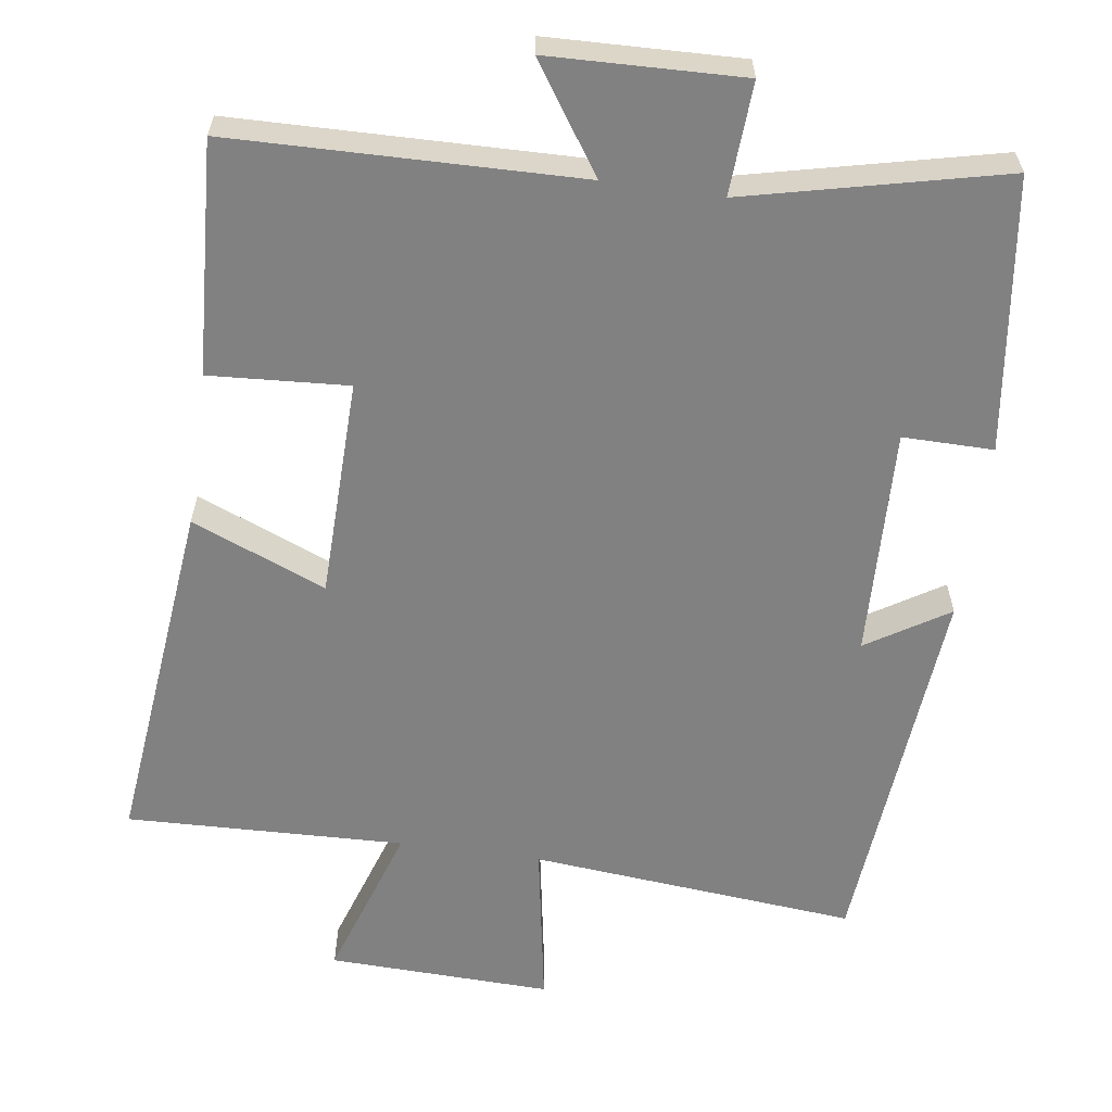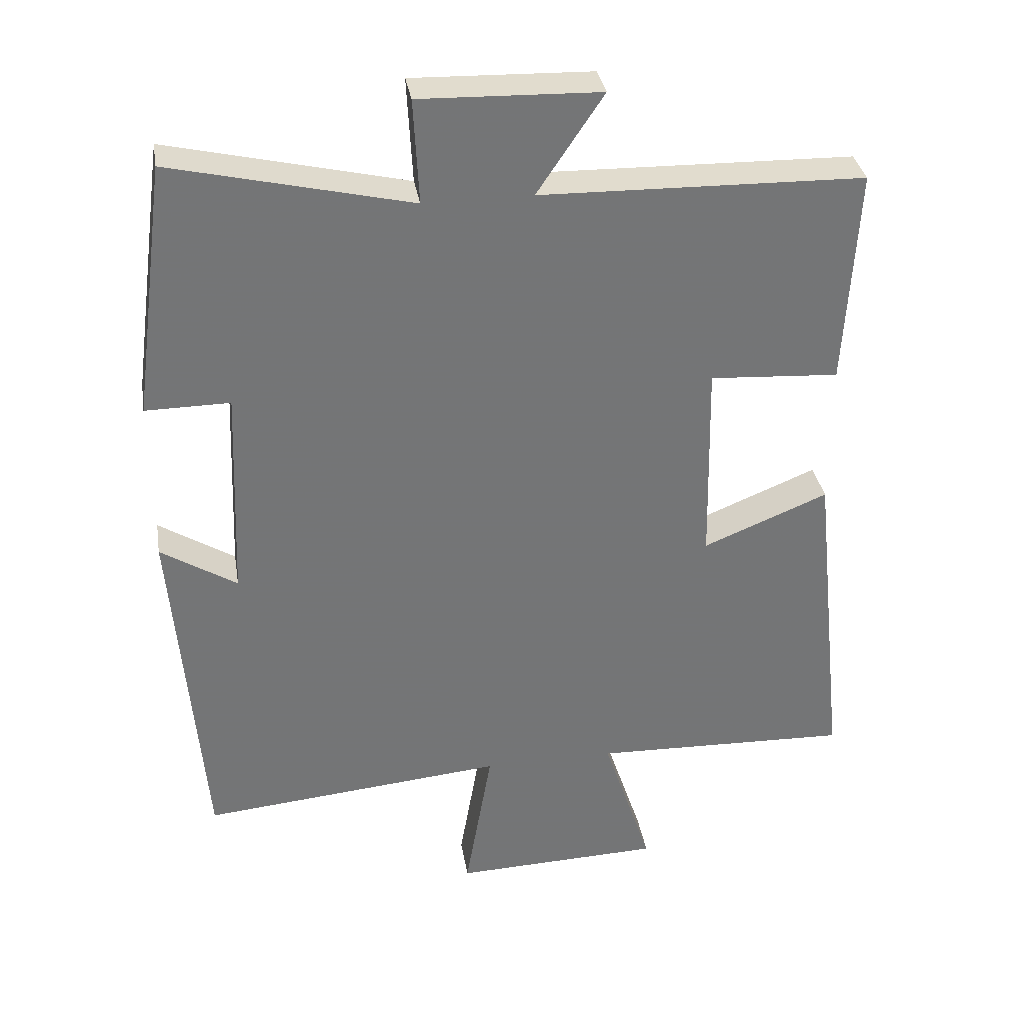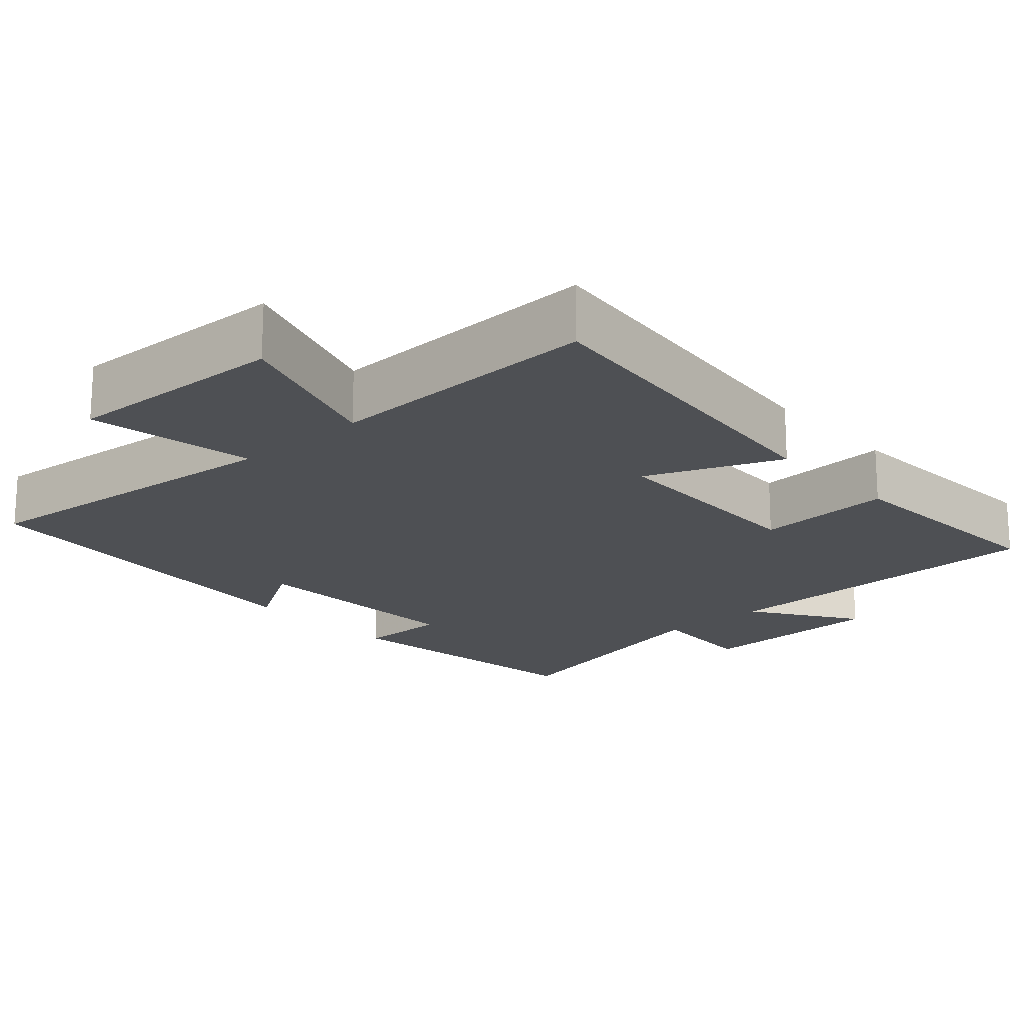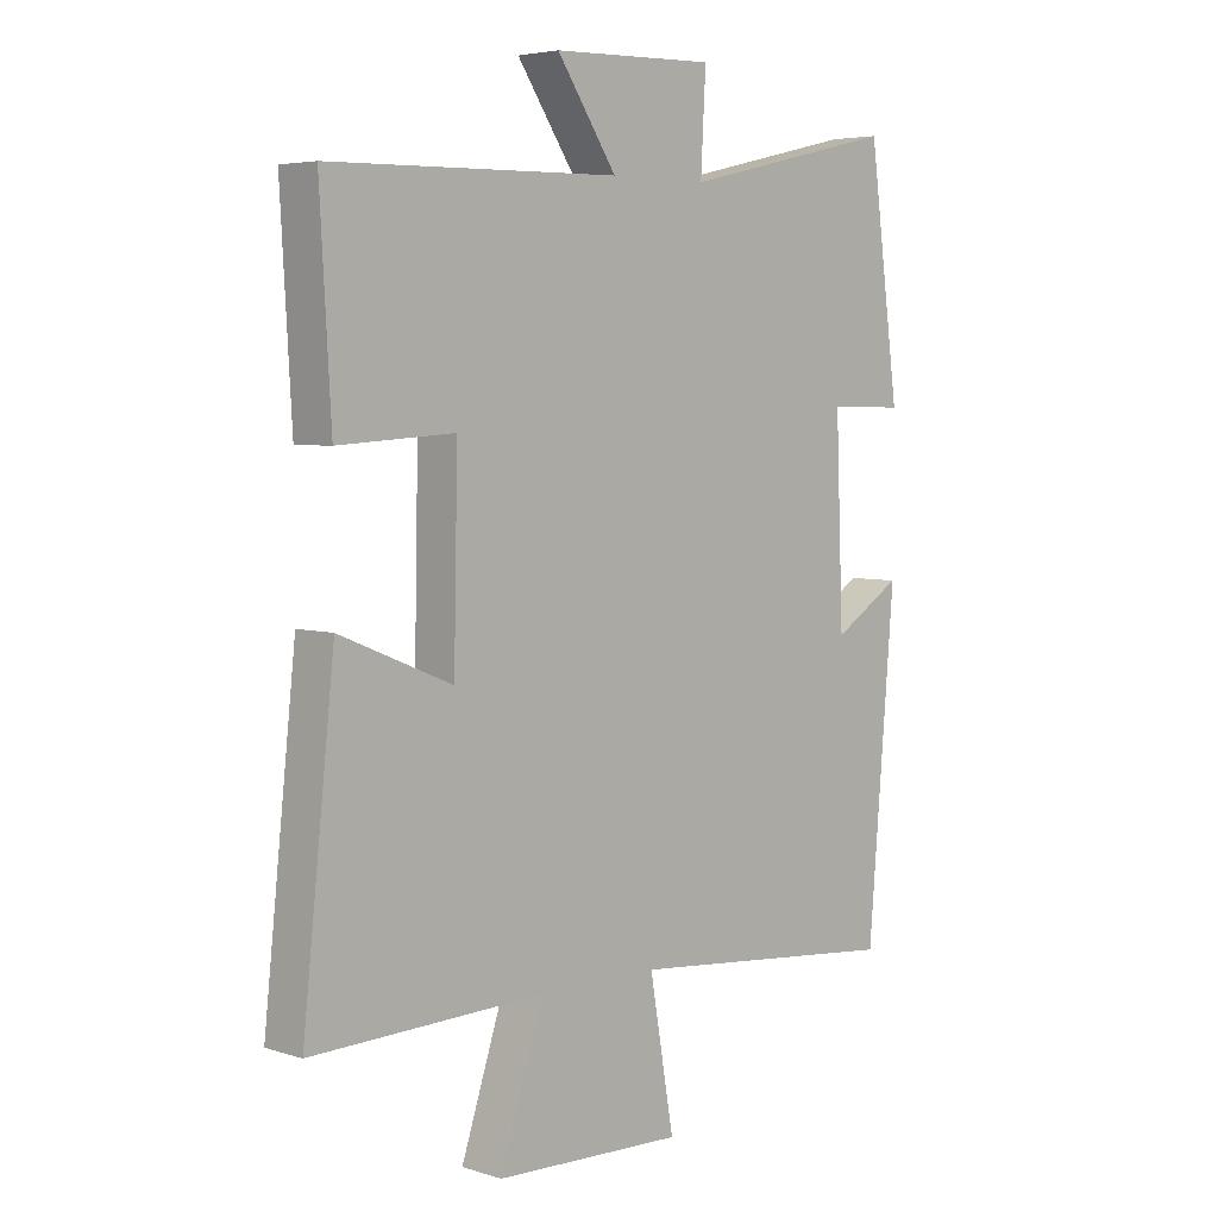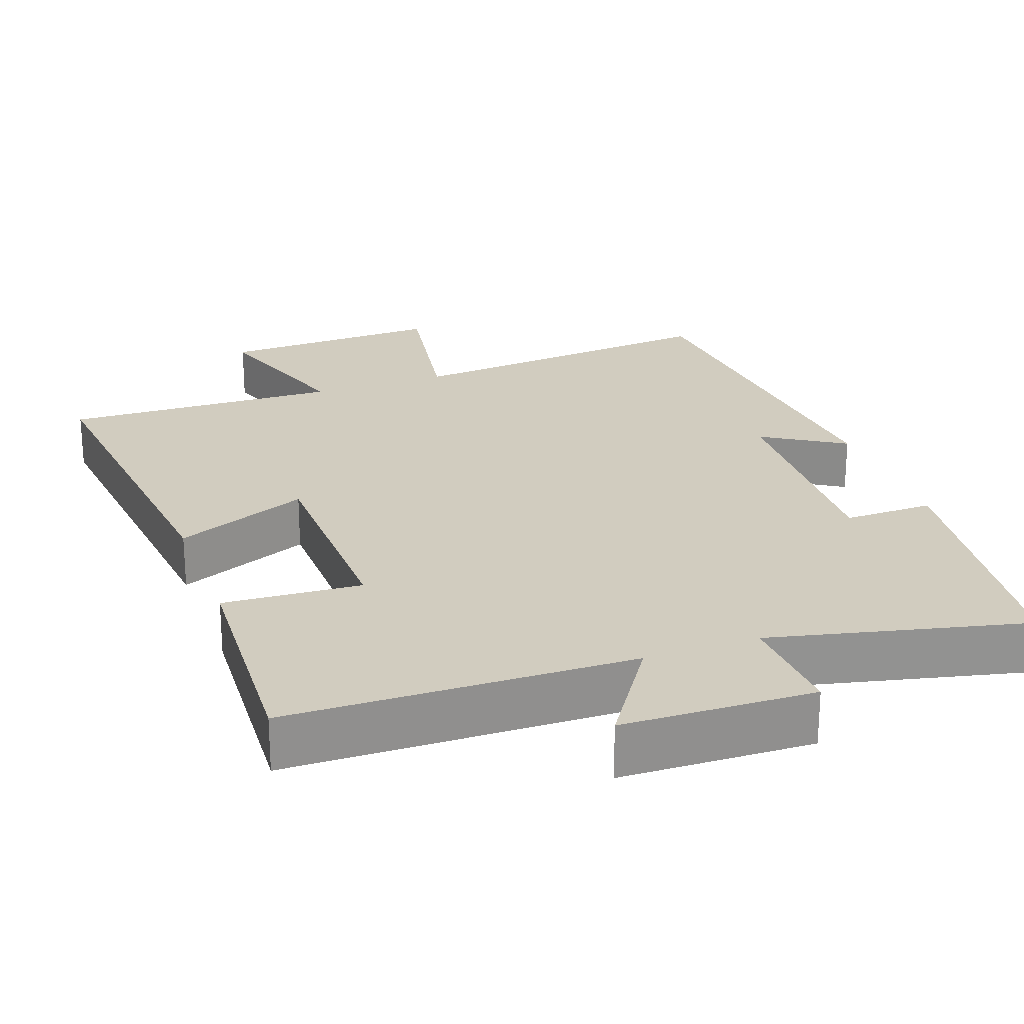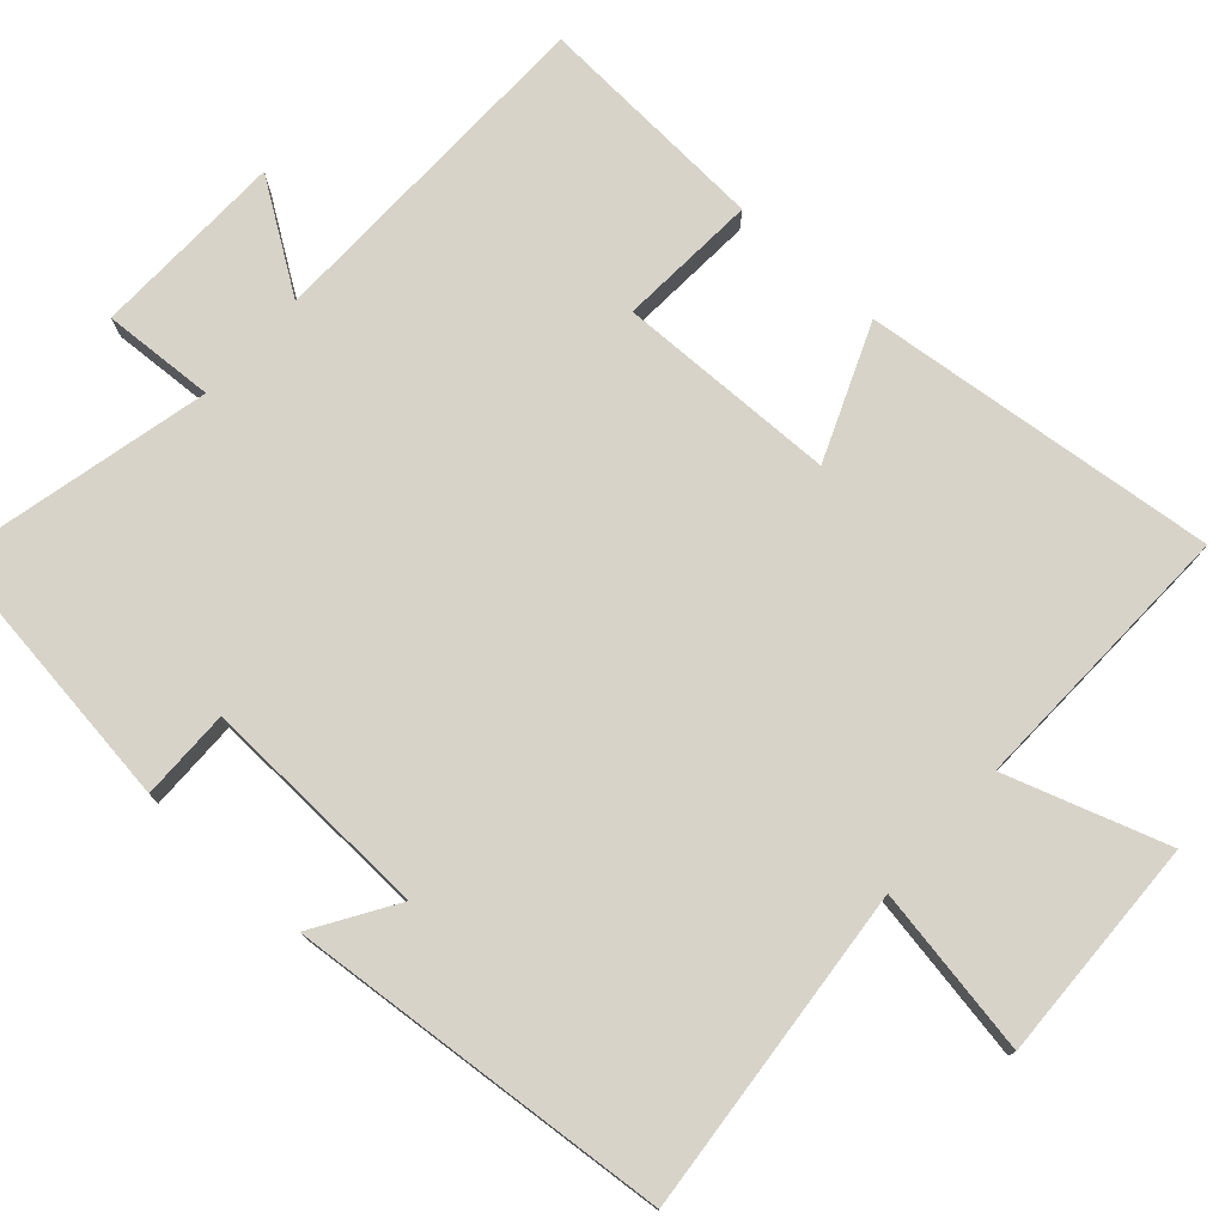
<metadata>
{"format":"obj","ext":"obj","renderer":"f3d","projection":"perspective","resolution":1024,"background":"white","views":[{"elev":-60.5,"azim":-8.1,"up":"+Y"},{"elev":34.0,"azim":170.7,"up":"+Z"},{"elev":-18.8,"azim":-138.0,"up":"+Y"},{"elev":4.8,"azim":-45.3,"up":"+Z"},{"elev":24.1,"azim":-20.0,"up":"+Y"},{"elev":76.9,"azim":131.9,"up":"+Y"}]}
</metadata>
<code>
v 0.451 0.07 0.581
v 0.5 0.07 0.213
v 0.378 0.07 0.214
v 0.39 0.07 -0.096
v 0.5 0.07 -0.027
v 0.457 0.07 -0.541
v 0.016 0.07 -0.5
v 0.055 0.07 -0.726
v -0.247 0.07 -0.716
v -0.176 0.07 -0.5
v -0.551 0.07 -0.512
v -0.5 0.07 -0.034
v -0.319 0.07 -0.108
v -0.313 0.07 0.188
v -0.5 0.07 0.176
v -0.518 0.07 0.49
v -0.051 0.07 0.5
v -0.147 0.07 0.643
v 0.113 0.07 0.651
v 0.105 0.07 0.5
v 0.451 0 0.581
v 0.5 0 0.213
v 0.378 0 0.214
v 0.39 0 -0.096
v 0.5 0 -0.027
v 0.457 0 -0.541
v 0.016 0 -0.5
v 0.055 0 -0.726
v -0.247 0 -0.716
v -0.176 0 -0.5
v -0.551 0 -0.512
v -0.5 0 -0.034
v -0.319 0 -0.108
v -0.313 0 0.188
v -0.5 0 0.176
v -0.518 0 0.49
v -0.051 0 0.5
v -0.147 0 0.643
v 0.113 0 0.651
v 0.105 0 0.5
f 17 18 19 20
f 15 16 17 20
f 14 15 20 1
f 13 14 1
f 10 11 12 13
f 10 13 1
f 7 8 9 10
f 7 10 1
f 4 5 6 7
f 3 4 7
f 3 7 1
f 1 2 3
f 40 39 38 37
f 40 37 36 35
f 21 40 35 34
f 21 34 33
f 33 32 31 30
f 21 33 30
f 30 29 28 27
f 21 30 27
f 27 26 25 24
f 27 24 23
f 21 27 23
f 23 22 21
f 1 21 22 2
f 2 22 23 3
f 3 23 24 4
f 4 24 25 5
f 5 25 26 6
f 6 26 27 7
f 7 27 28 8
f 8 28 29 9
f 9 29 30 10
f 10 30 31 11
f 11 31 32 12
f 12 32 33 13
f 13 33 34 14
f 14 34 35 15
f 15 35 36 16
f 16 36 37 17
f 17 37 38 18
f 18 38 39 19
f 19 39 40 20
f 20 40 21 1

</code>
